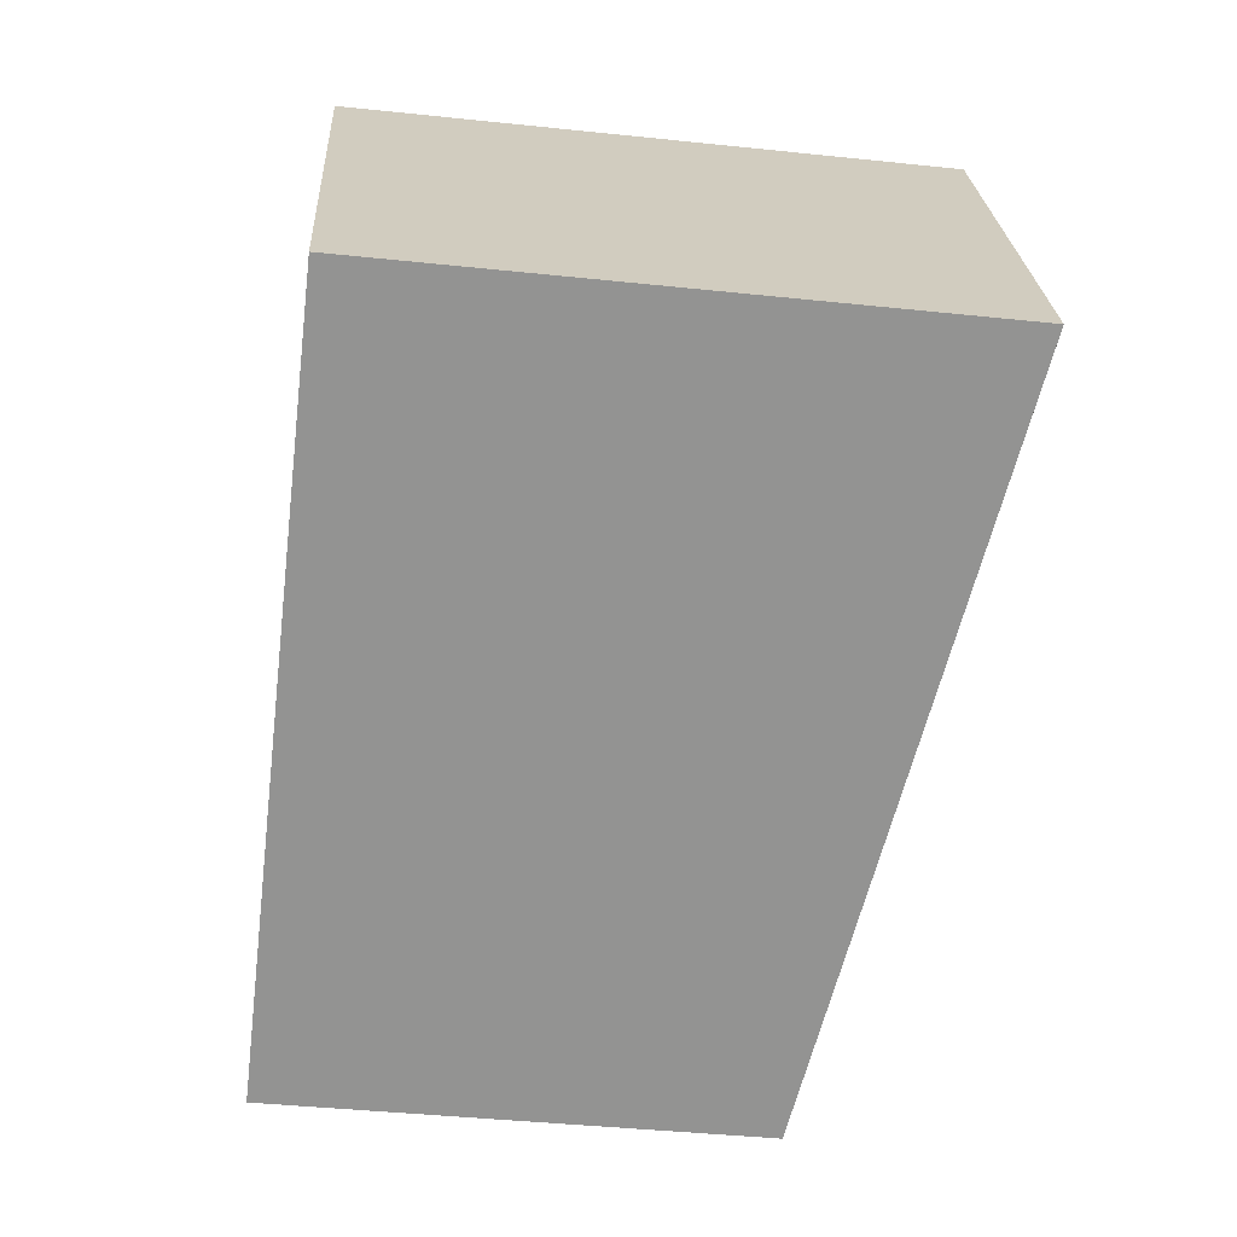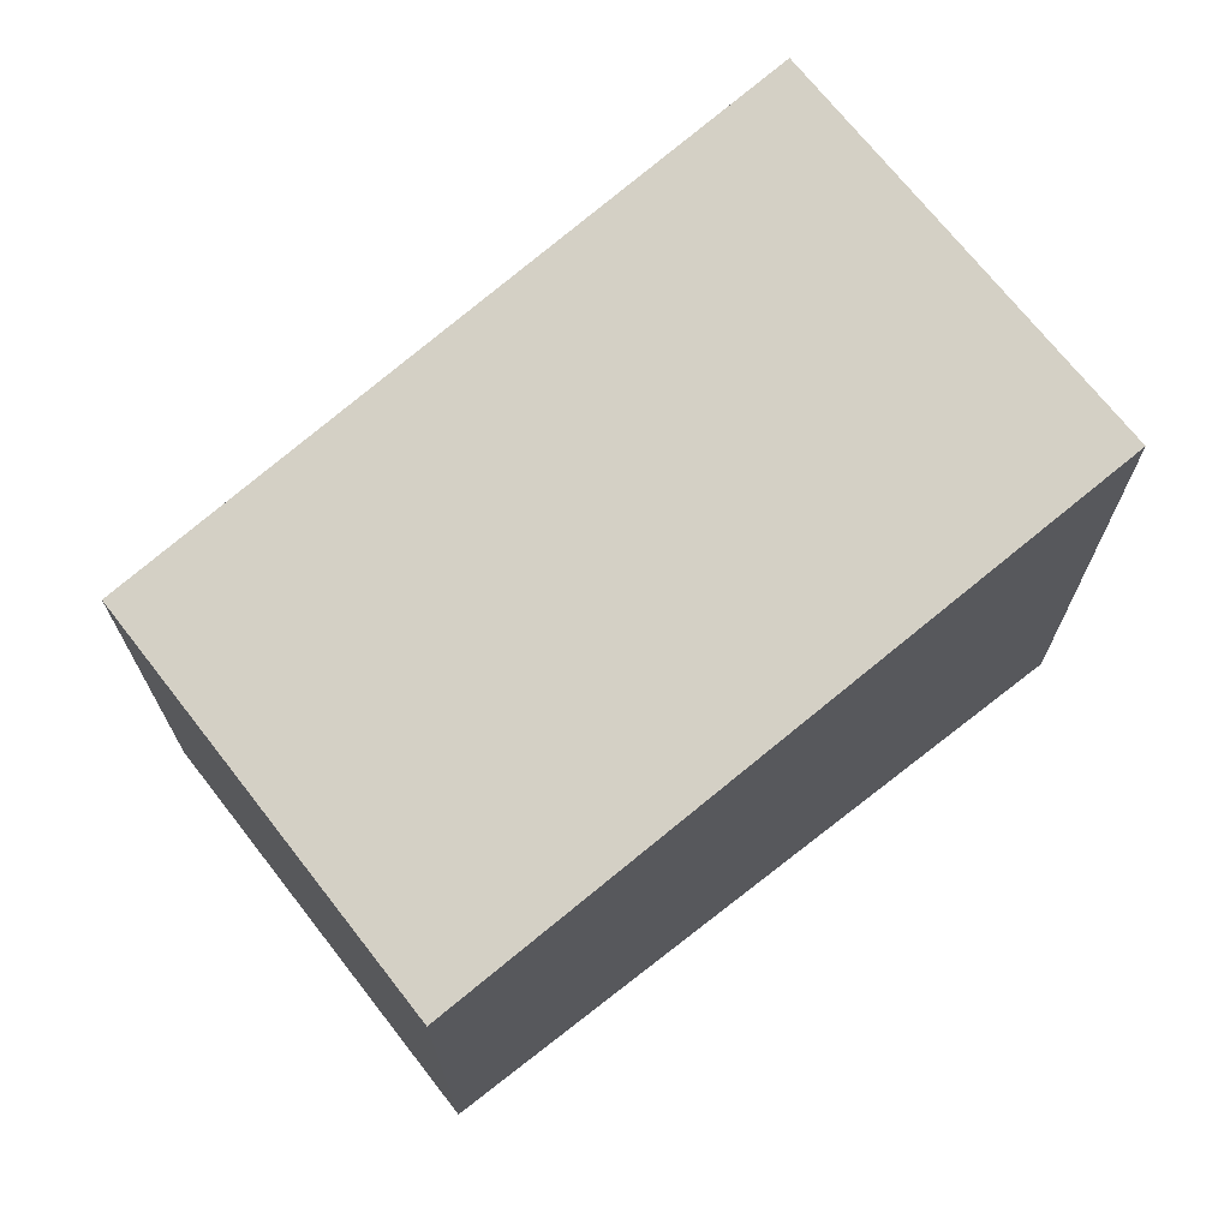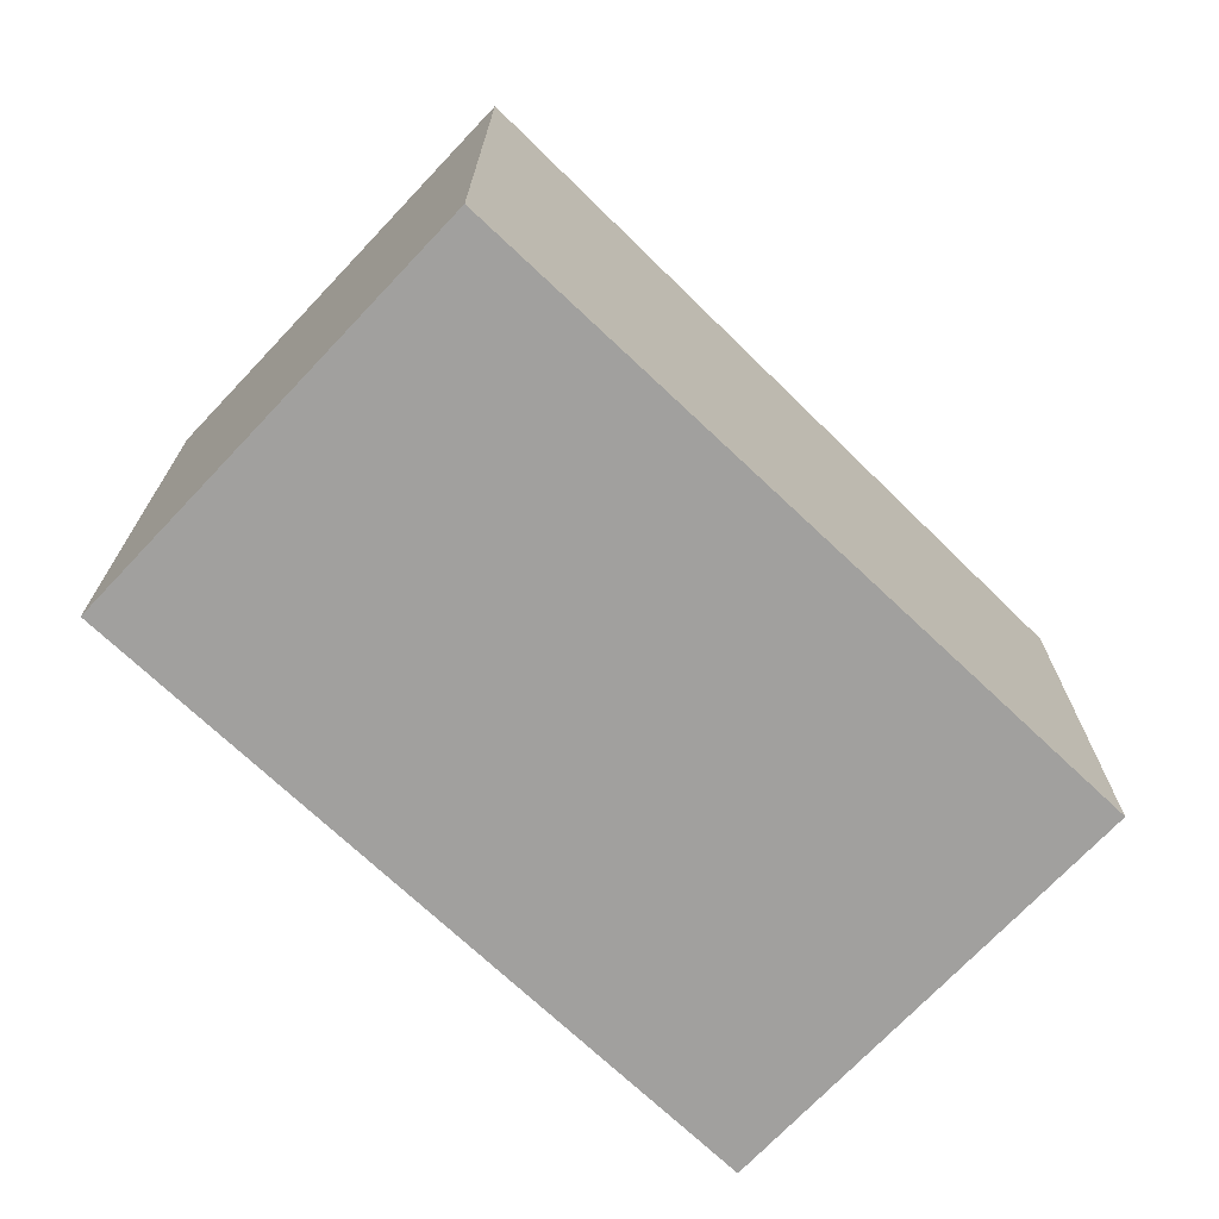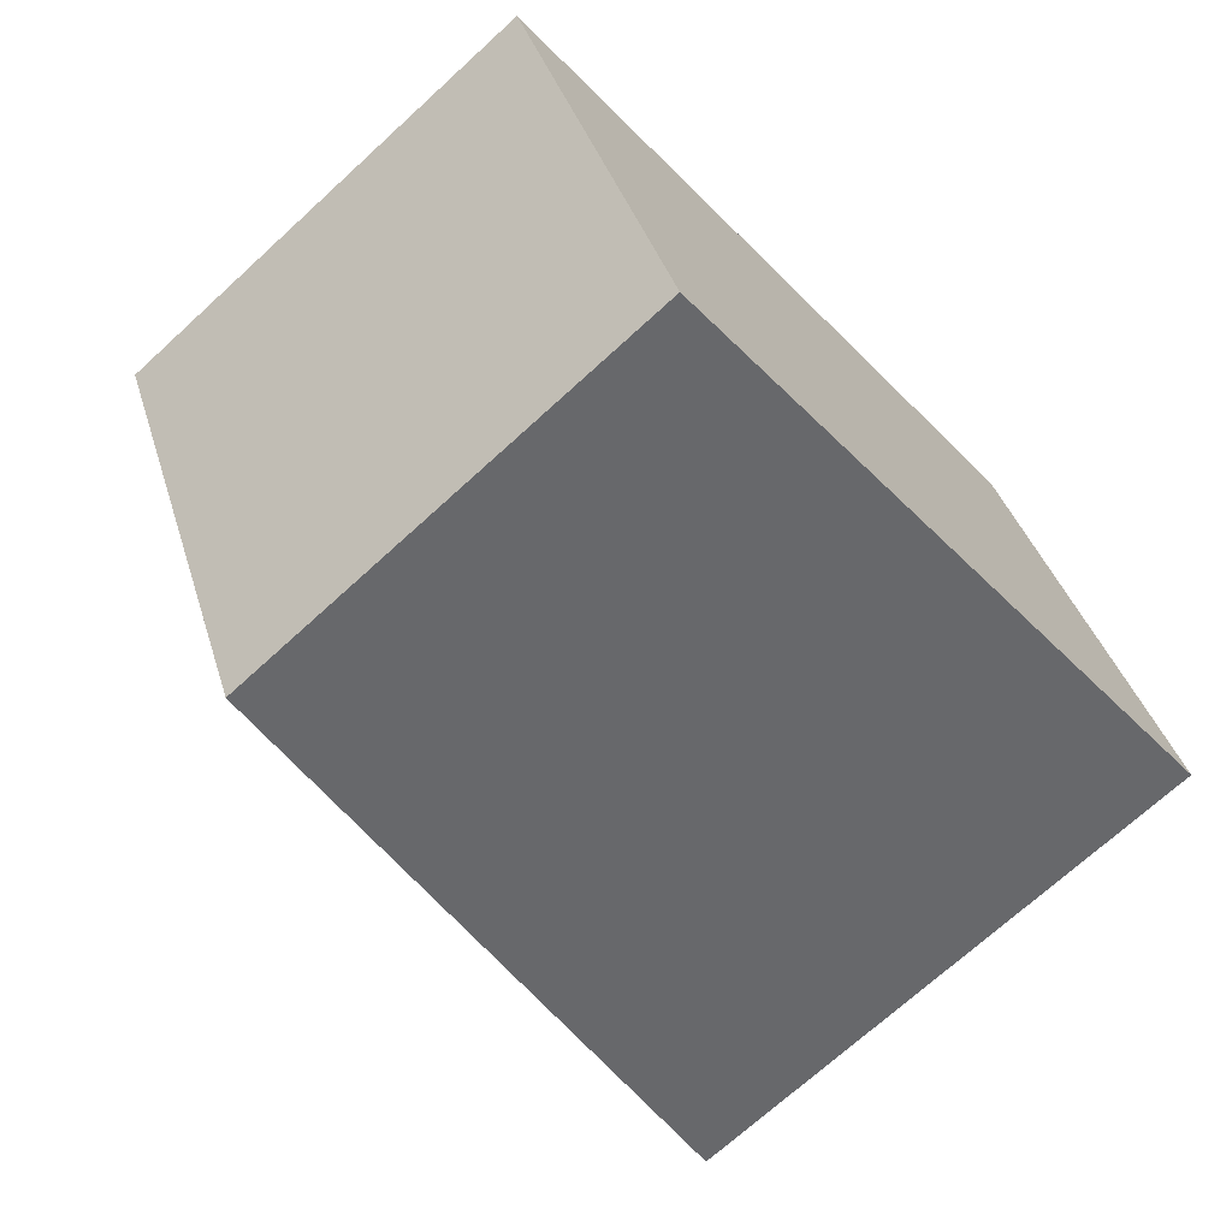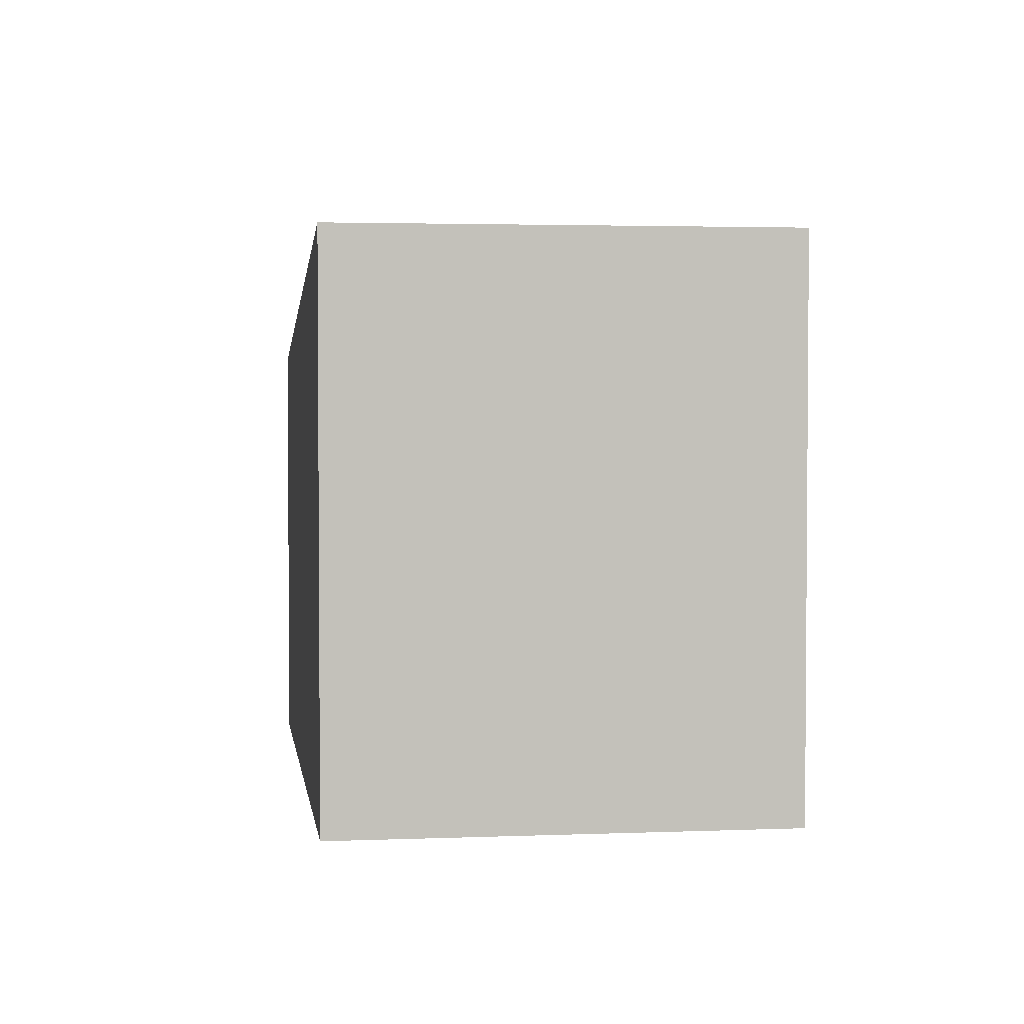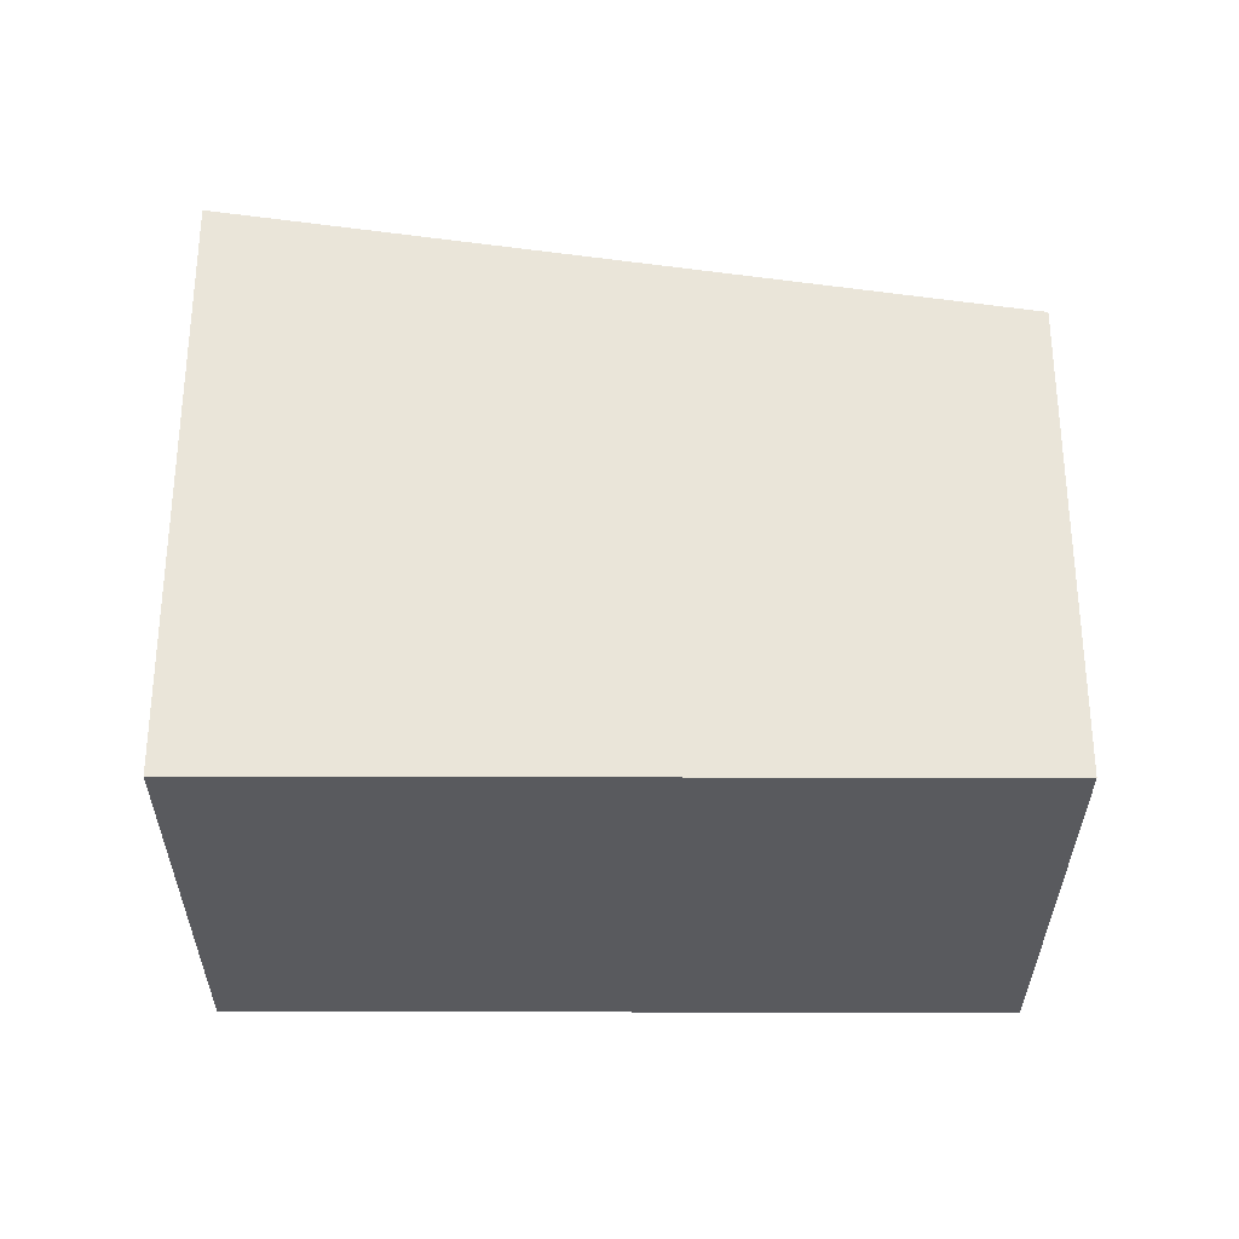
<metadata>
{"format":"obj","ext":"obj","renderer":"f3d","projection":"perspective","resolution":1024,"background":"white","views":[{"elev":-42.2,"azim":82.8,"up":"+Z"},{"elev":70.7,"azim":-62.3,"up":"+Y"},{"elev":-71.8,"azim":112.3,"up":"+Y"},{"elev":-70.6,"azim":-47.5,"up":"+Z"},{"elev":2.9,"azim":57.8,"up":"+Y"},{"elev":-31.4,"azim":155.5,"up":"+Y"}]}
</metadata>
<code>
v  0 2.765 1.693e-16
v  5.241 3.444 -0.691
v  1.148 2.765 -2.541
v  4.093 3.444 1.85
v  1.148 1.556e-16 -2.541
v  0 0 0
v  4.093 -1.133e-16 1.85
v  5.241 4.231e-17 -0.691
g defaultobject
f 1 2 3
f 2 1 4
f 5 1 3
f 1 5 6
f 1 7 4
f 7 1 6
f 7 2 4
f 2 7 8
f 8 3 2
f 3 8 5
f 8 6 5
f 6 8 7

</code>
